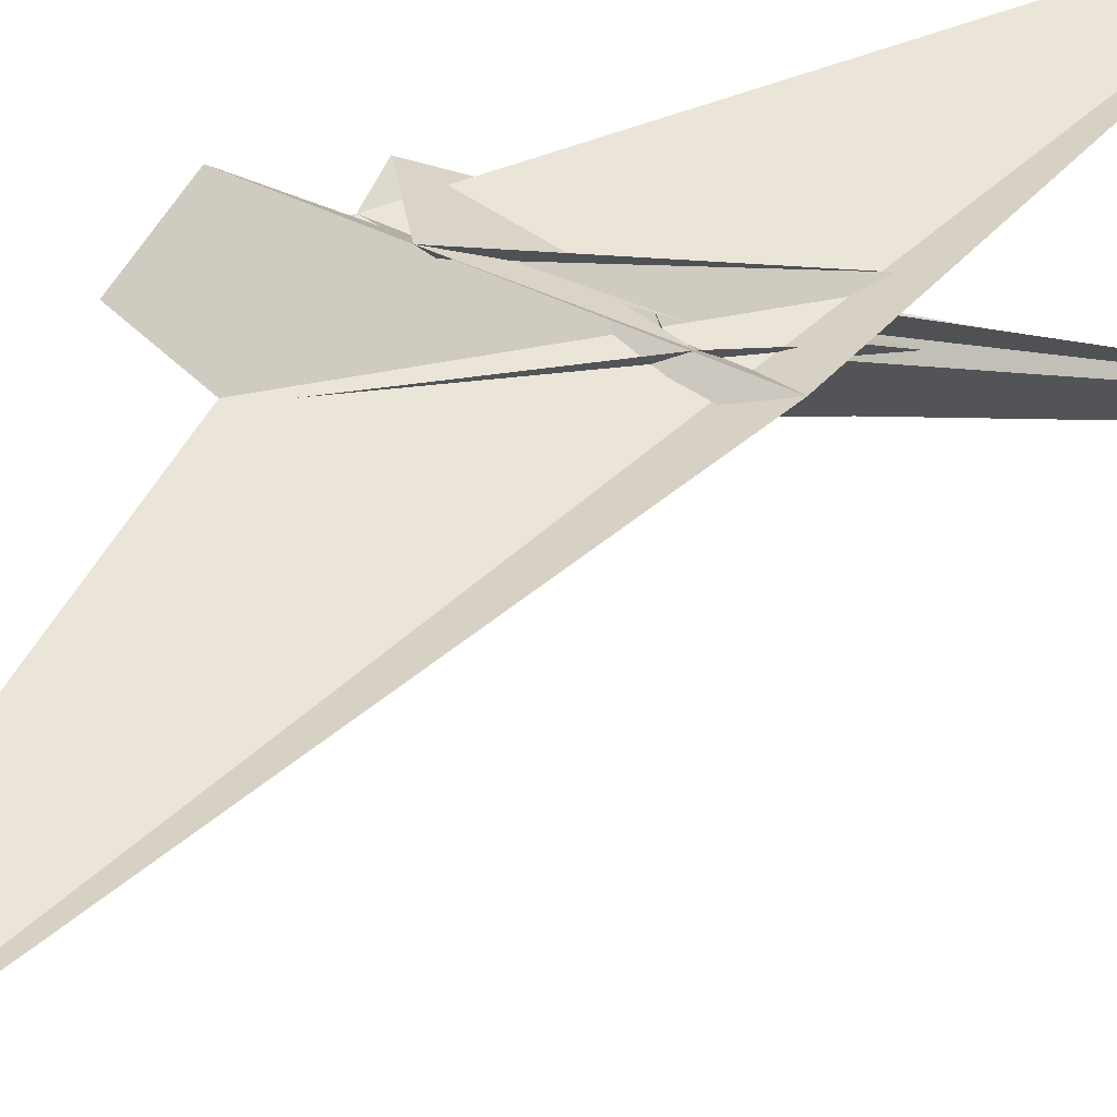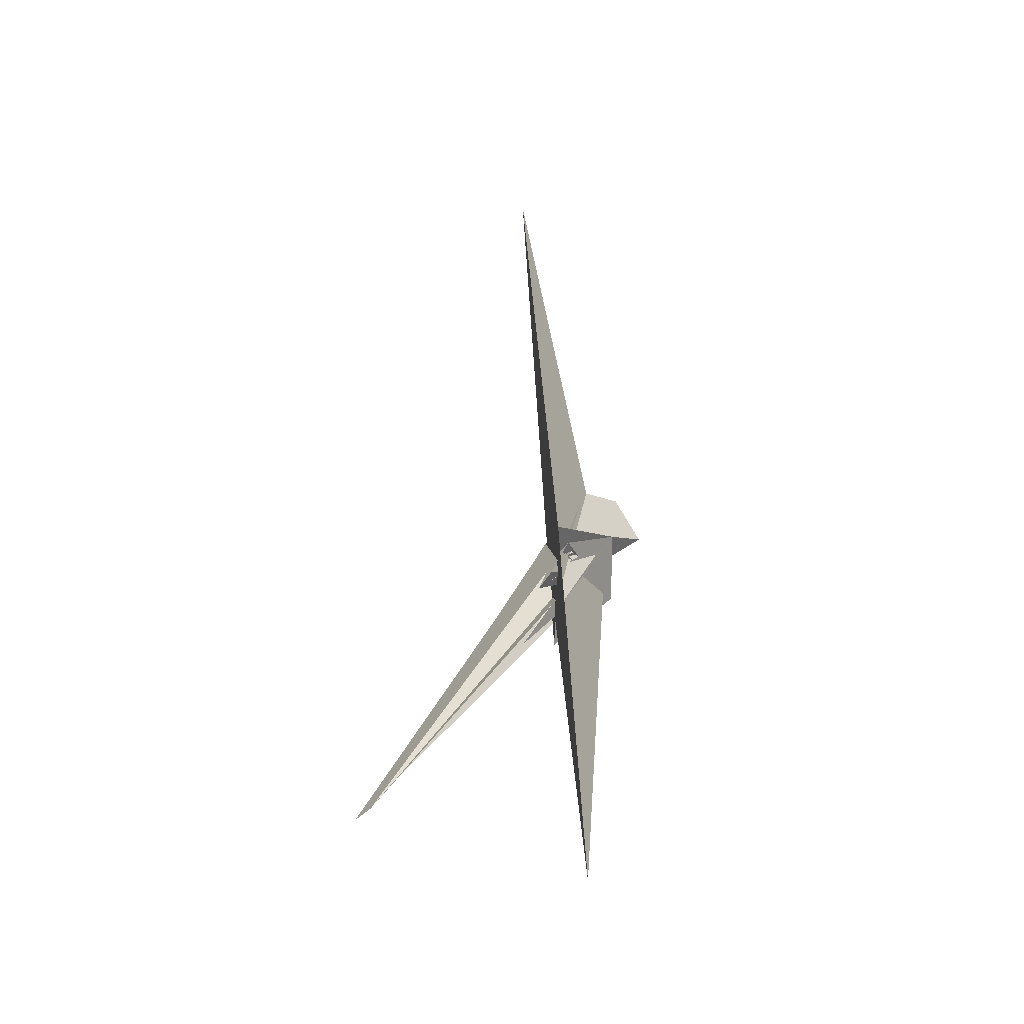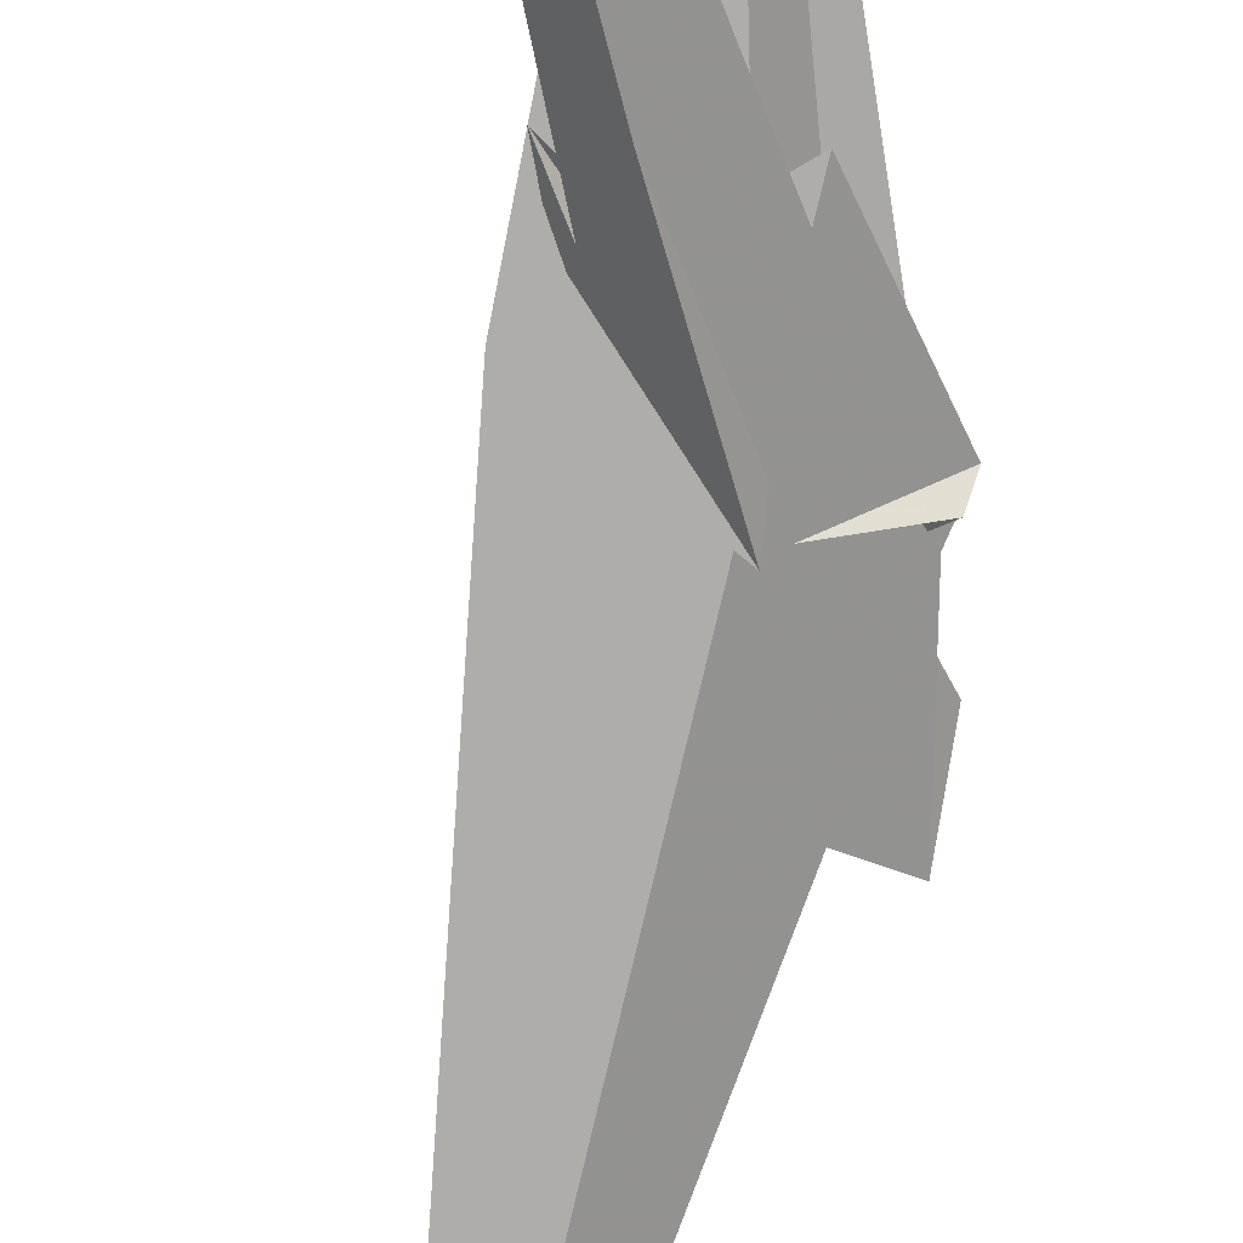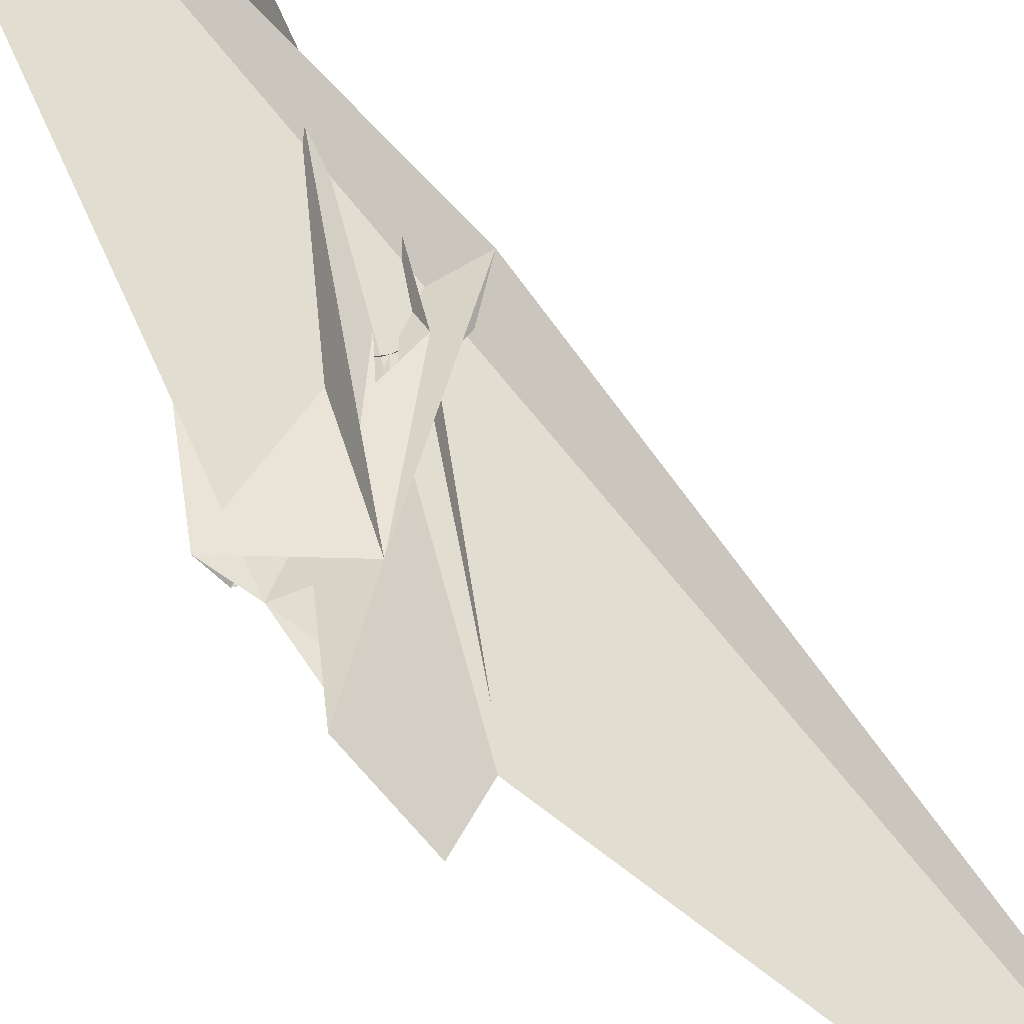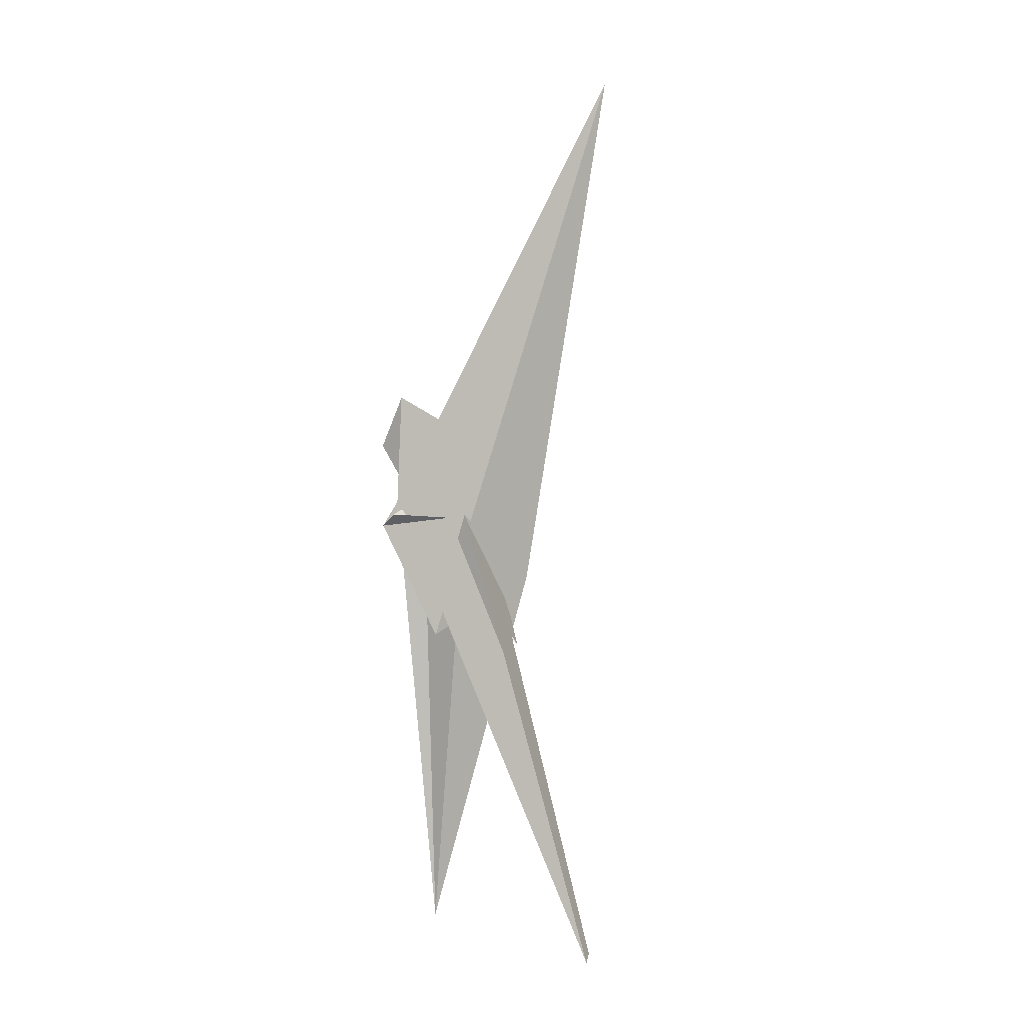
<metadata>
{"format":"obj","ext":"obj","renderer":"f3d","projection":"perspective","resolution":1024,"background":"white","views":[{"elev":36.8,"azim":-129.1,"up":"+Z"},{"elev":-52.3,"azim":-83.1,"up":"+Y"},{"elev":-77.3,"azim":4.7,"up":"+Z"},{"elev":77.0,"azim":151.6,"up":"+Z"},{"elev":6.2,"azim":160.3,"up":"+Y"}]}
</metadata>
<code>
v 3.354 9.851 8.234
v 3.228 6.662 5.961
v 10.34 8.43 6.065
v -3.383 -2.384 0.5399
v 9.319 6.368 4.75
v -6.007 -2.361 0.9871
v 11.54 6.363 4.381
v -11.93 -5.287 -0.1441
v 2.772 -2.8 -0.7701
v 11.07 17.99 12.82
v -5.734 -5.475 -1.297
v 2.613 1.61 2.925
v 1.605 -0.7945 2.454
v 3.717 -2.775 -1.941
v -11.76 -66.74 -29.91
v 0.9215 -2.873 1.791
v 4.506 3.947 2.141
v -0.5273 -10.29 -1.924
v -5.621 -17.41 -0.4433
v -13.15 -66.12 -27.54
v -24.99 81.7 -4.067
v -3.182 -4.191 0.5411
v 5.794 0.3176 4.052
v -2.112 0.3508 1.122
v -8.42 -12.53 -1.738
v -5.16 -2.17 -0.1105
v 5.162 -66.35 1.118
v 12.75 4.141 6.929
v 6.088 -14.28 -2.876
v 2.724 5.968 -0.5888
v 6.781 -3.254 0.3764
v 2.838 22.84 3.633
v 8.555 26.8 9.146
v -6.006 -2.343 0.9963
v -1.105 -21.44 -7.382
v -0.3821 -10.3 -1.951
v -2.109 -2.58 1.473
v -0.5433 -0.6455 2.882
v -5.906 -2.201 0.9396
v -8.613 -1.786 -1.026
v 3.878 -3.054 0.9542
v -8.795 -16.85 -3.83
v -5.057 -2.036 -1.677
v 0.8948 6.636 -3.433
f 1 2 10 9 4 3 5 7 8 11 6
f 1 2 19 18 13 12 17 20 15 14 16
f 3 4 26 25 13 12 24 22 23 27 21
f 3 5 31 14 15 32 33 30 28 29 21
f 1 6 34 28 29 36 35 23 22 37 16
f 7 8 40 39 34 28 30 17 12 24 38
f 5 7 38 42 25 13 18 36 35 41 31
f 4 9 41 31 14 16 37 43 40 39 26
f 2 10 33 32 42 38 24 22 37 43 19
f 6 11 44 20 15 32 42 25 26 39 34
f 9 10 33 30 17 20 44 27 23 35 41
f 8 11 44 27 21 29 36 18 19 43 40

</code>
